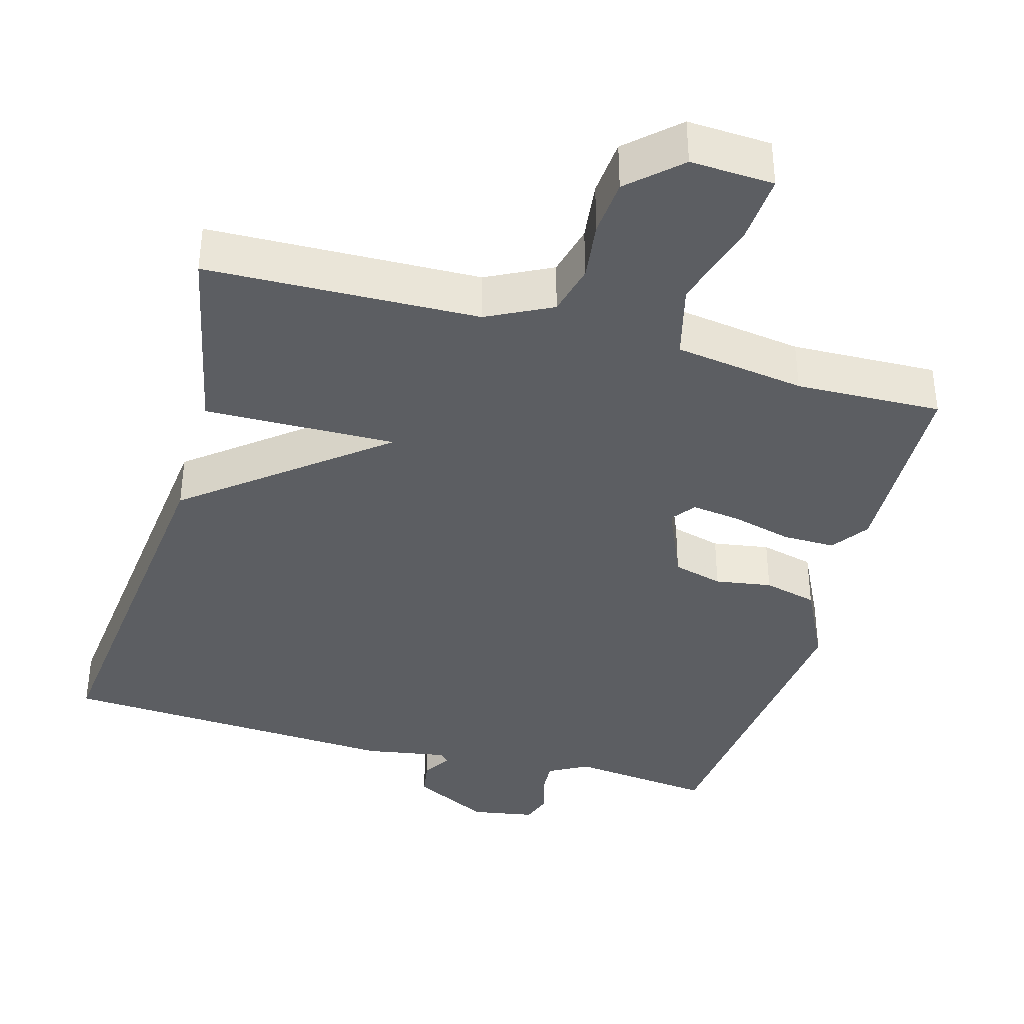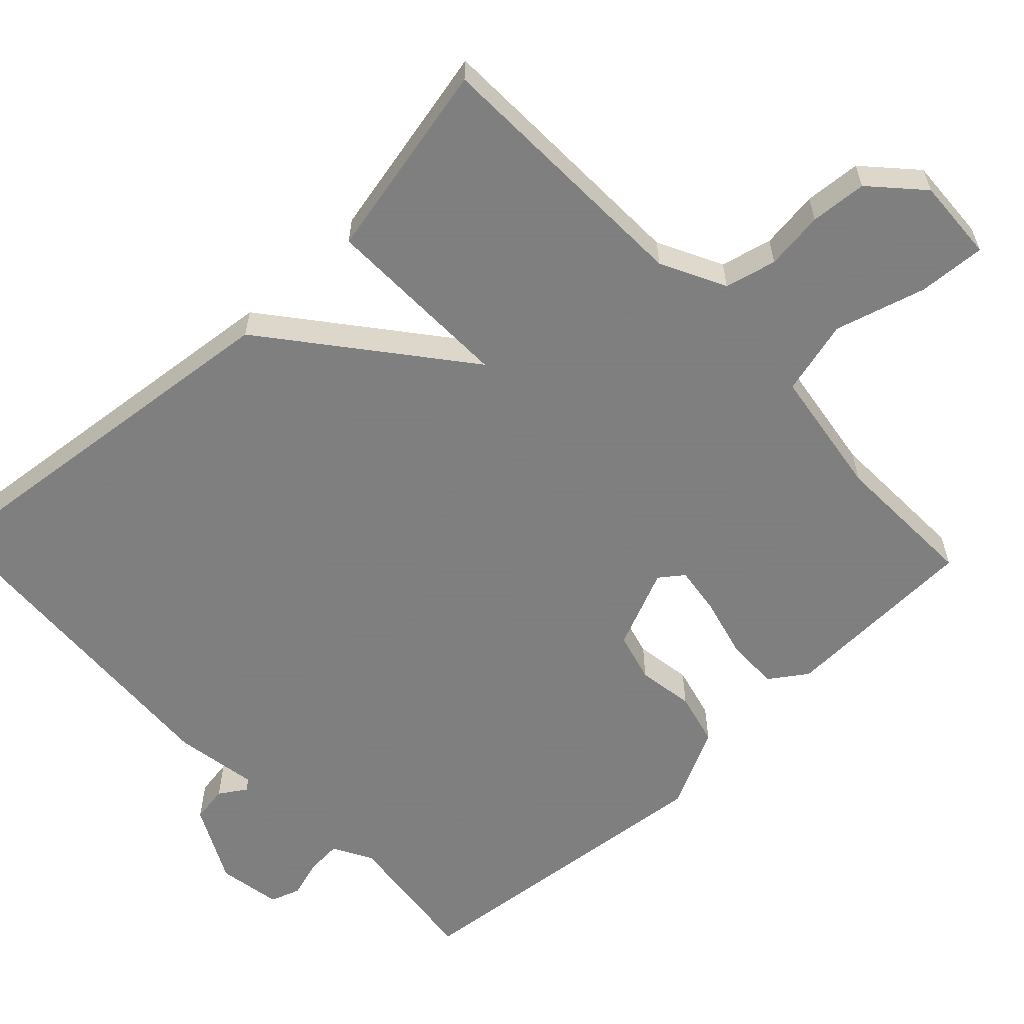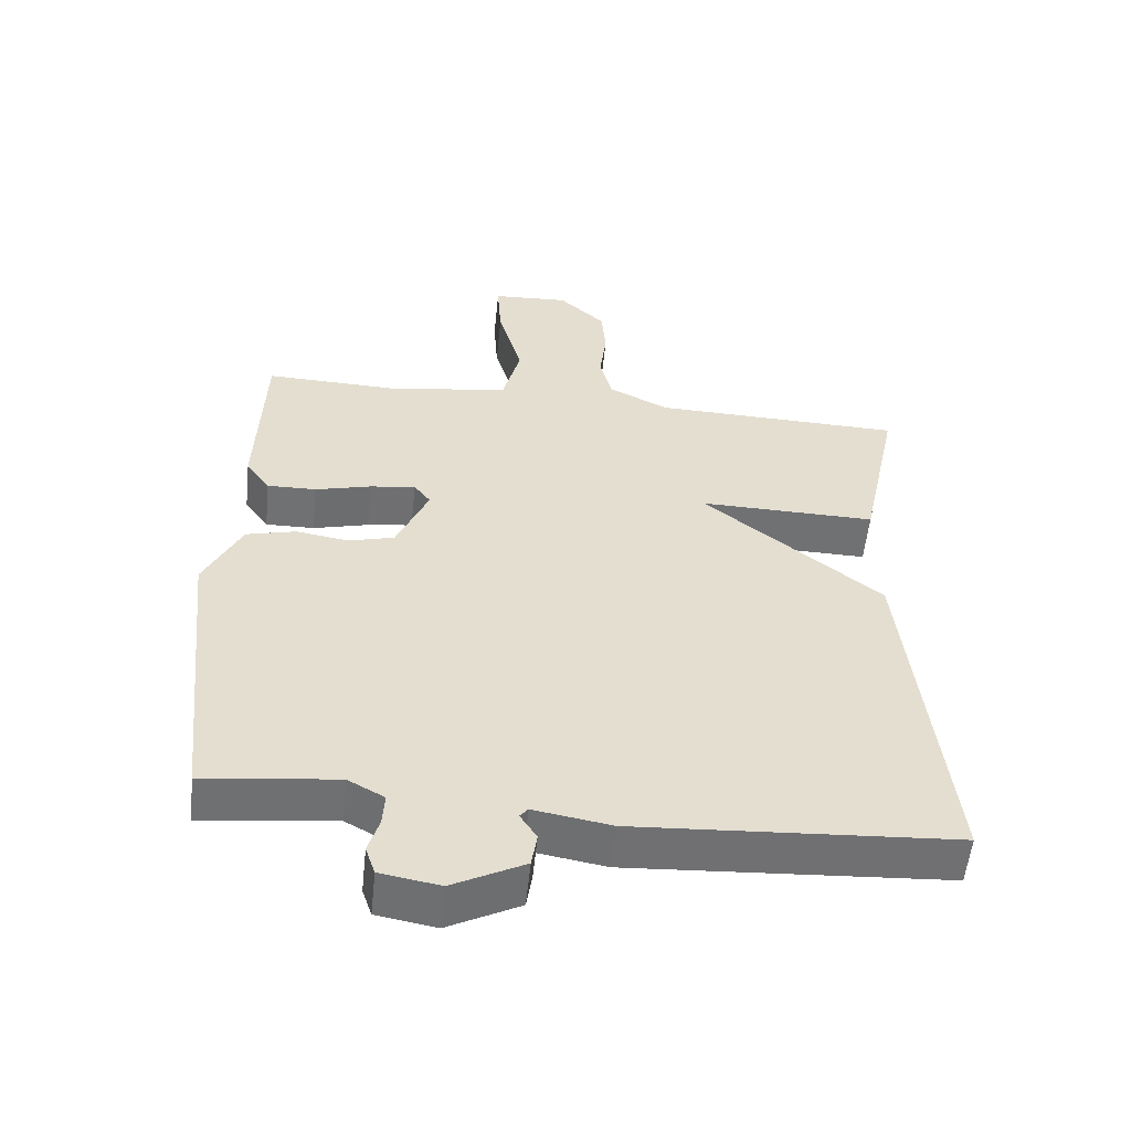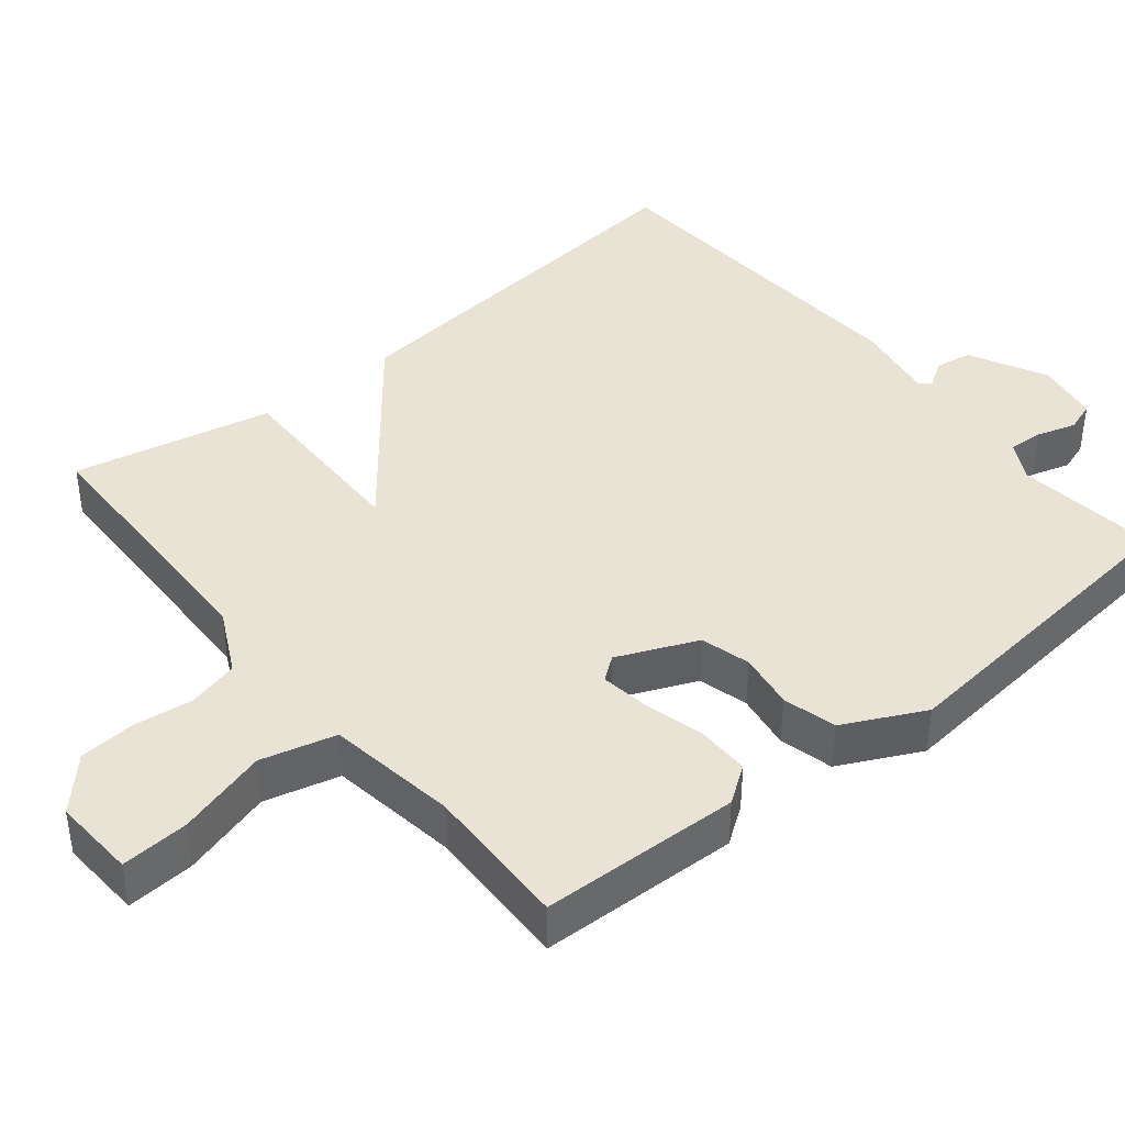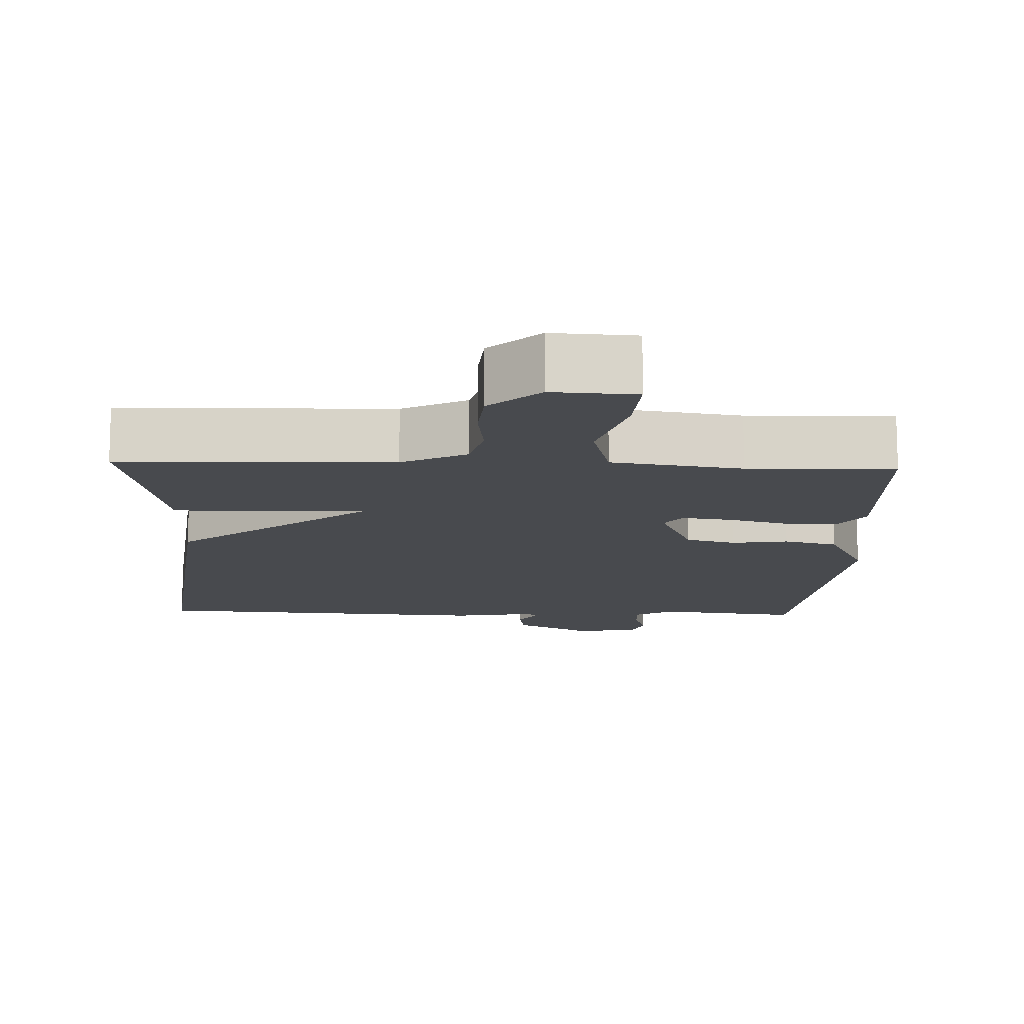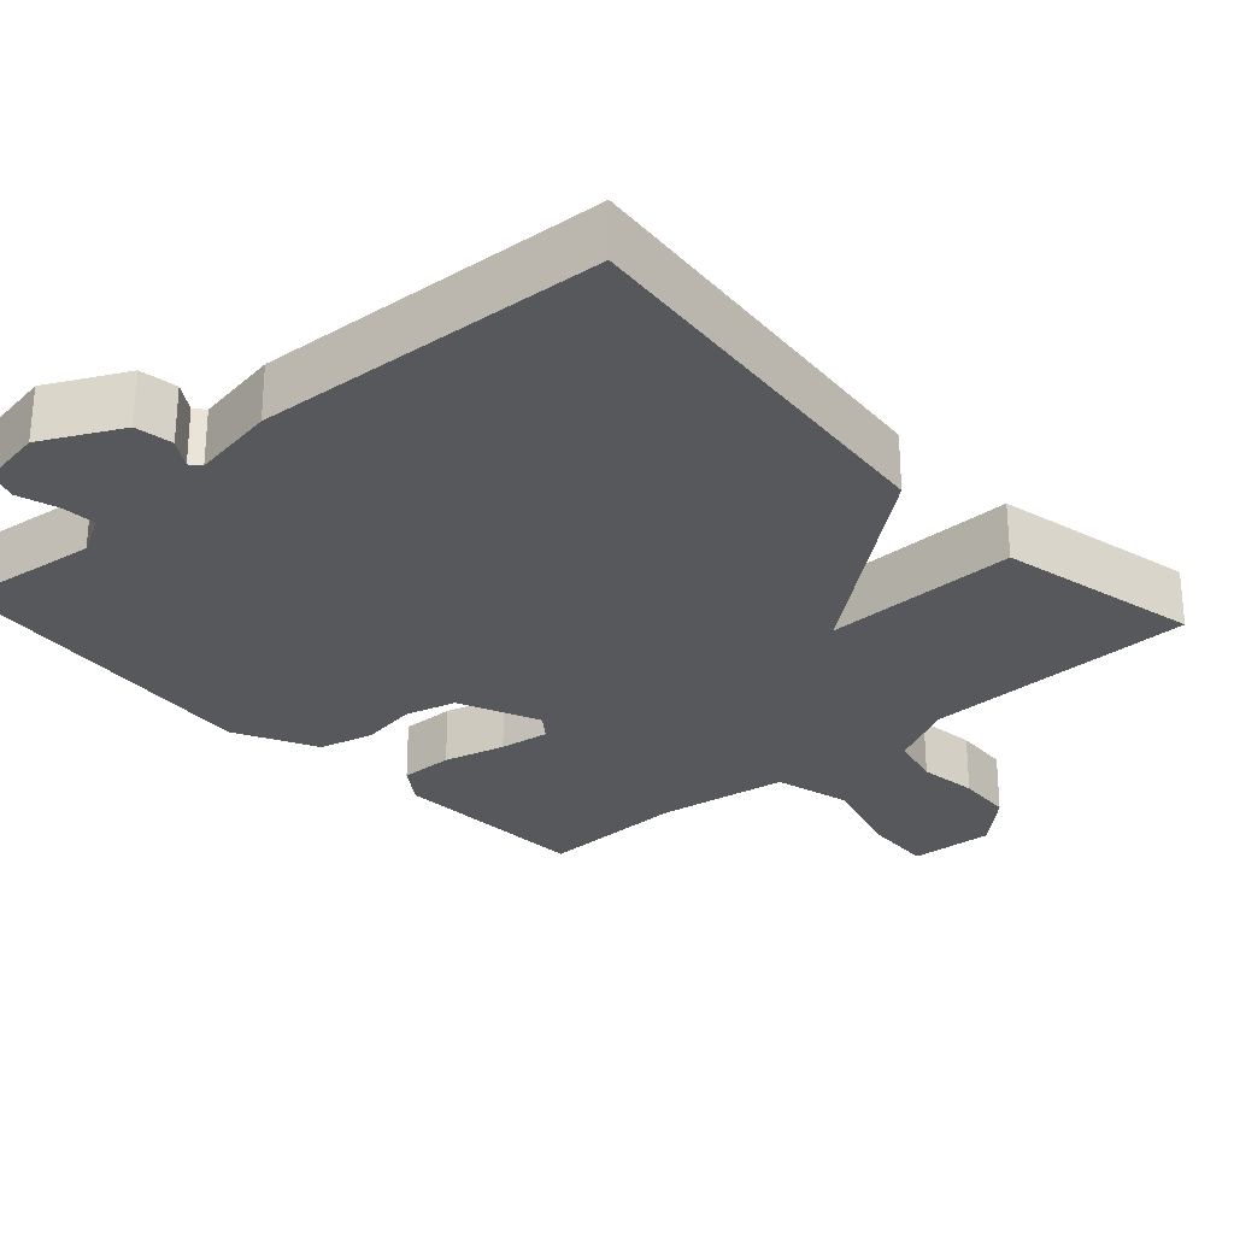
<metadata>
{"format":"obj","ext":"obj","renderer":"f3d","projection":"perspective","resolution":1024,"background":"white","views":[{"elev":-38.2,"azim":-15.7,"up":"+Y"},{"elev":-59.9,"azim":-46.6,"up":"+Y"},{"elev":-55.1,"azim":174.1,"up":"+Z"},{"elev":41.0,"azim":50.8,"up":"+Y"},{"elev":-13.1,"azim":-2.2,"up":"+Y"},{"elev":-28.0,"azim":-137.8,"up":"+Y"}]}
</metadata>
<code>
v -0.5 0.07 -0.5
v -0.443 0.07 0.031
v -0.186 0.07 0.236
v -0.443 0.07 0.231
v -0.5 0.07 0.5
v -0.135 0.07 0.51
v -0.048 0.07 0.554
v -0.031 0.07 0.623
v -0.041 0.07 0.702
v -0.035 0.07 0.778
v 0.032 0.07 0.84
v 0.144 0.07 0.834
v 0.138 0.07 0.743
v 0.103 0.07 0.621
v 0.129 0.07 0.52
v 0.304 0.07 0.494
v 0.5 0.07 0.5
v 0.509 0.07 0.231
v 0.474 0.07 0.181
v 0.403 0.07 0.182
v 0.322 0.07 0.203
v 0.256 0.07 0.212
v 0.232 0.07 0.18
v 0.278 0.07 0.073
v 0.345 0.07 0.055
v 0.421 0.07 0.067
v 0.493 0.07 0.049
v 0.547 0.07 -0.06
v 0.5 0.07 -0.5
v 0.308 0.07 -0.478
v 0.255 0.07 -0.507
v 0.258 0.07 -0.554
v 0.274 0.07 -0.606
v 0.26 0.07 -0.647
v 0.174 0.07 -0.662
v 0.07 0.07 -0.609
v 0.062 0.07 -0.559
v 0.086 0.07 -0.522
v 0.074 0.07 -0.508
v -0.038 0.07 -0.527
v -0.5 0 -0.5
v -0.443 0 0.031
v -0.186 0 0.236
v -0.443 0 0.231
v -0.5 0 0.5
v -0.135 0 0.51
v -0.048 0 0.554
v -0.031 0 0.623
v -0.041 0 0.702
v -0.035 0 0.778
v 0.032 0 0.84
v 0.144 0 0.834
v 0.138 0 0.743
v 0.103 0 0.621
v 0.129 0 0.52
v 0.304 0 0.494
v 0.5 0 0.5
v 0.509 0 0.231
v 0.474 0 0.181
v 0.403 0 0.182
v 0.322 0 0.203
v 0.256 0 0.212
v 0.232 0 0.18
v 0.278 0 0.073
v 0.345 0 0.055
v 0.421 0 0.067
v 0.493 0 0.049
v 0.547 0 -0.06
v 0.5 0 -0.5
v 0.308 0 -0.478
v 0.255 0 -0.507
v 0.258 0 -0.554
v 0.274 0 -0.606
v 0.26 0 -0.647
v 0.174 0 -0.662
v 0.07 0 -0.609
v 0.062 0 -0.559
v 0.086 0 -0.522
v 0.074 0 -0.508
v -0.038 0 -0.527
f 1 2 3
f 40 1 3
f 39 40 3
f 38 39 3
f 36 37 38
f 35 36 38
f 34 35 38
f 33 34 38
f 32 33 38
f 31 32 38 3
f 30 31 3
f 28 29 30
f 27 28 30
f 26 27 30
f 25 26 30
f 24 25 30
f 23 24 30 3
f 22 23 3
f 19 20 21
f 18 19 21
f 17 18 21
f 16 17 21
f 15 16 21 22
f 12 13 14
f 11 12 14
f 10 11 14
f 9 10 14
f 8 9 14
f 7 8 14 15
f 15 22 3
f 7 15 3
f 6 7 3
f 3 4 5 6
f 43 42 41
f 43 41 80
f 43 80 79
f 43 79 78
f 78 77 76
f 78 76 75
f 78 75 74
f 78 74 73
f 78 73 72
f 43 78 72 71
f 43 71 70
f 70 69 68
f 70 68 67
f 70 67 66
f 70 66 65
f 70 65 64
f 43 70 64 63
f 43 63 62
f 61 60 59
f 61 59 58
f 61 58 57
f 61 57 56
f 62 61 56 55
f 54 53 52
f 54 52 51
f 54 51 50
f 54 50 49
f 54 49 48
f 55 54 48 47
f 43 62 55
f 43 55 47
f 43 47 46
f 46 45 44 43
f 1 41 42 2
f 2 42 43 3
f 3 43 44 4
f 4 44 45 5
f 5 45 46 6
f 6 46 47 7
f 7 47 48 8
f 8 48 49 9
f 9 49 50 10
f 10 50 51 11
f 11 51 52 12
f 12 52 53 13
f 13 53 54 14
f 14 54 55 15
f 15 55 56 16
f 16 56 57 17
f 17 57 58 18
f 18 58 59 19
f 19 59 60 20
f 20 60 61 21
f 21 61 62 22
f 22 62 63 23
f 23 63 64 24
f 24 64 65 25
f 25 65 66 26
f 26 66 67 27
f 27 67 68 28
f 28 68 69 29
f 29 69 70 30
f 30 70 71 31
f 31 71 72 32
f 32 72 73 33
f 33 73 74 34
f 34 74 75 35
f 35 75 76 36
f 36 76 77 37
f 37 77 78 38
f 38 78 79 39
f 39 79 80 40
f 40 80 41 1

</code>
